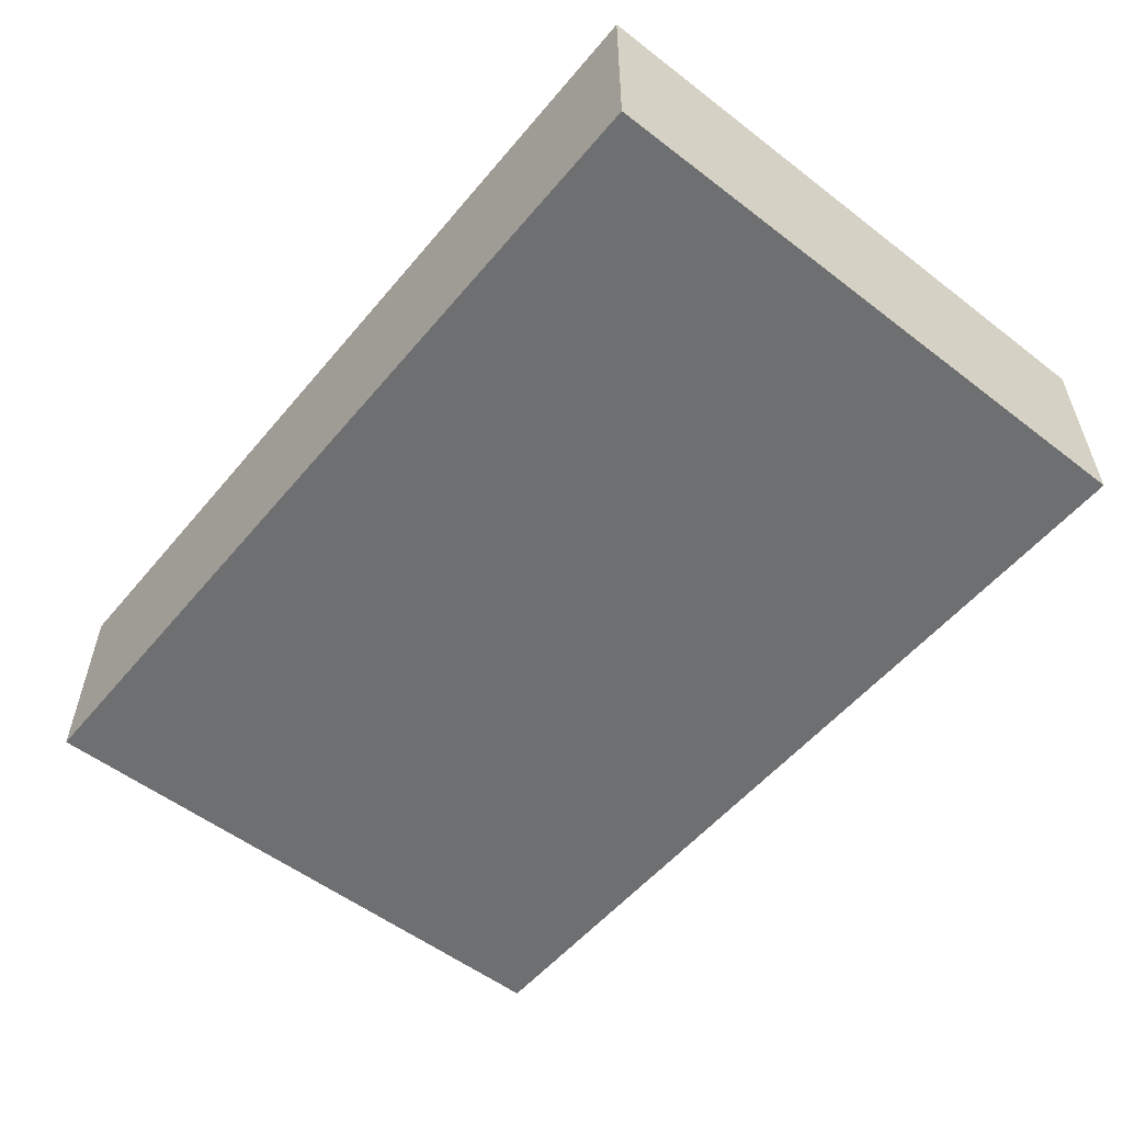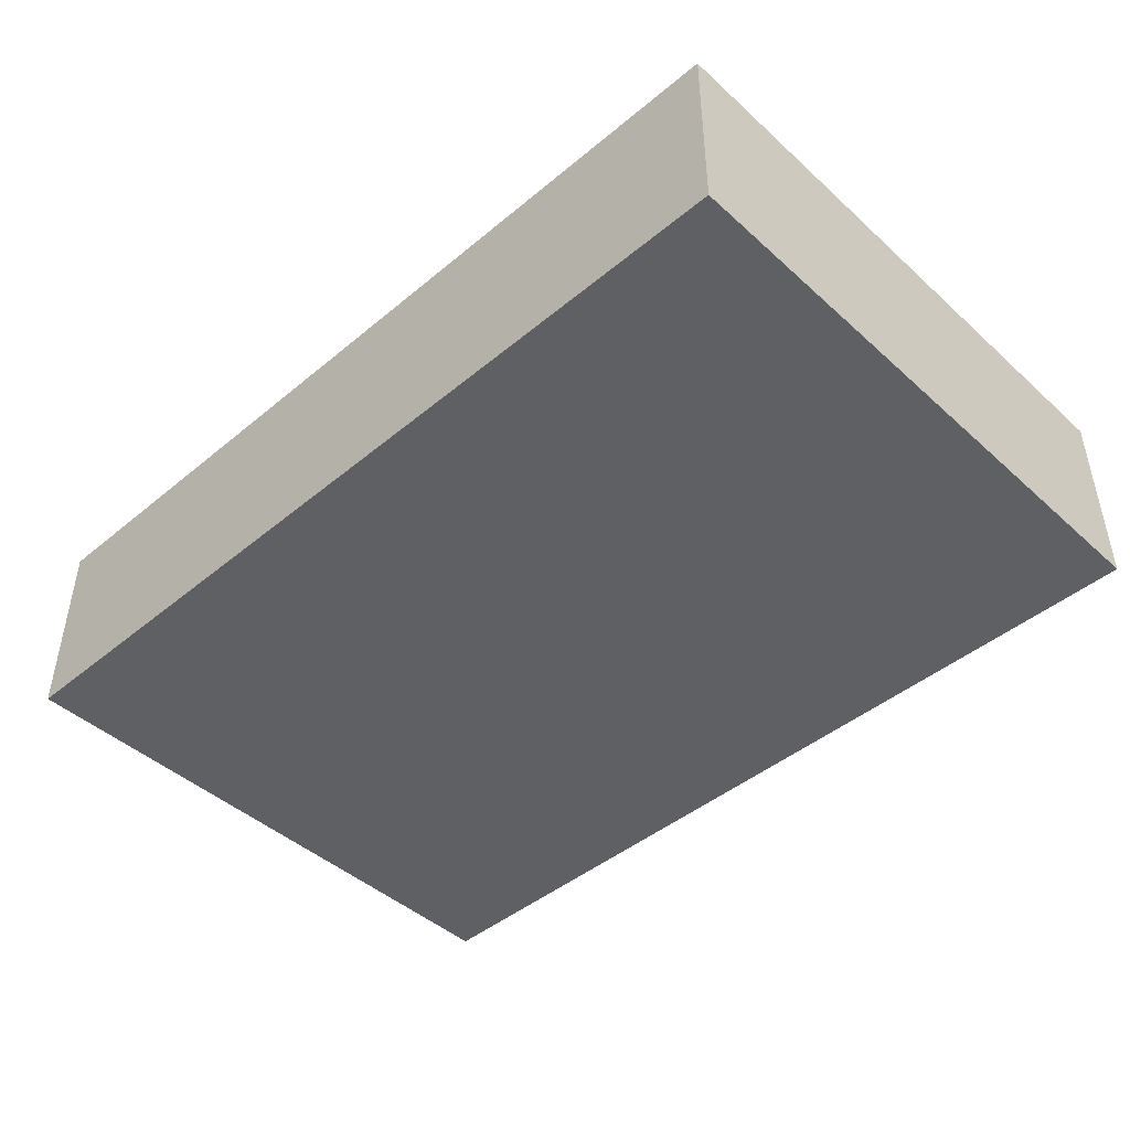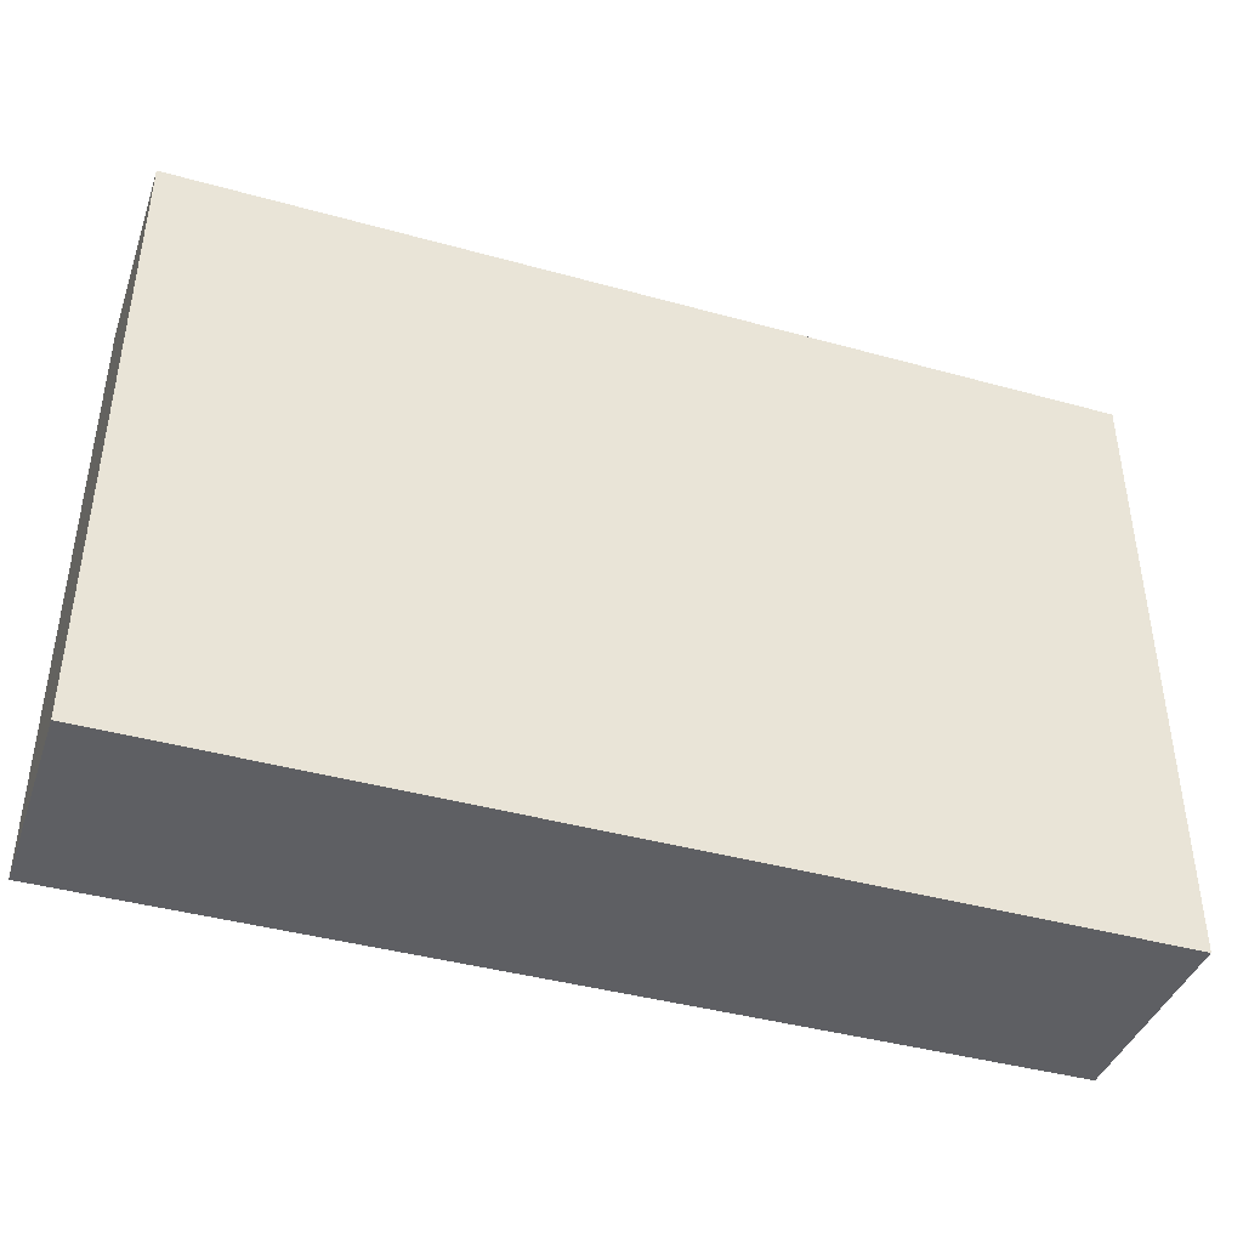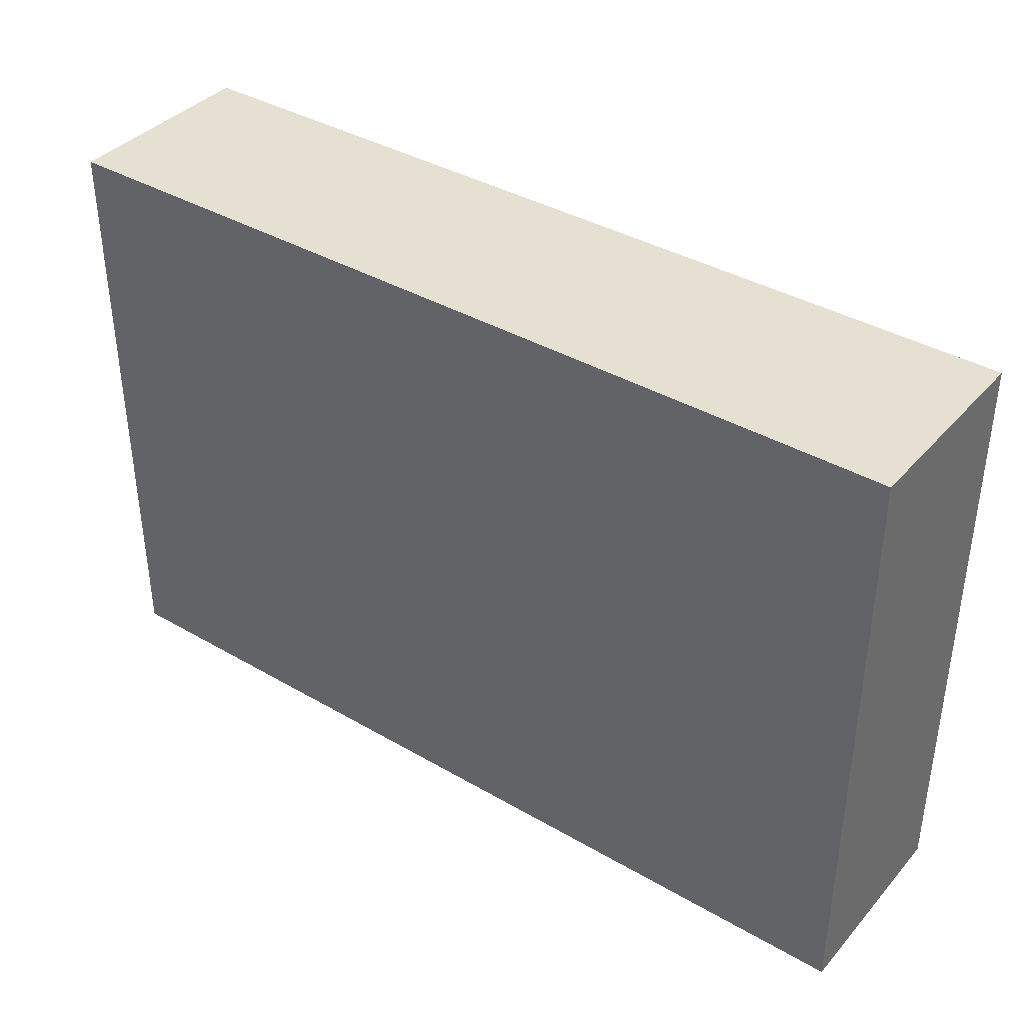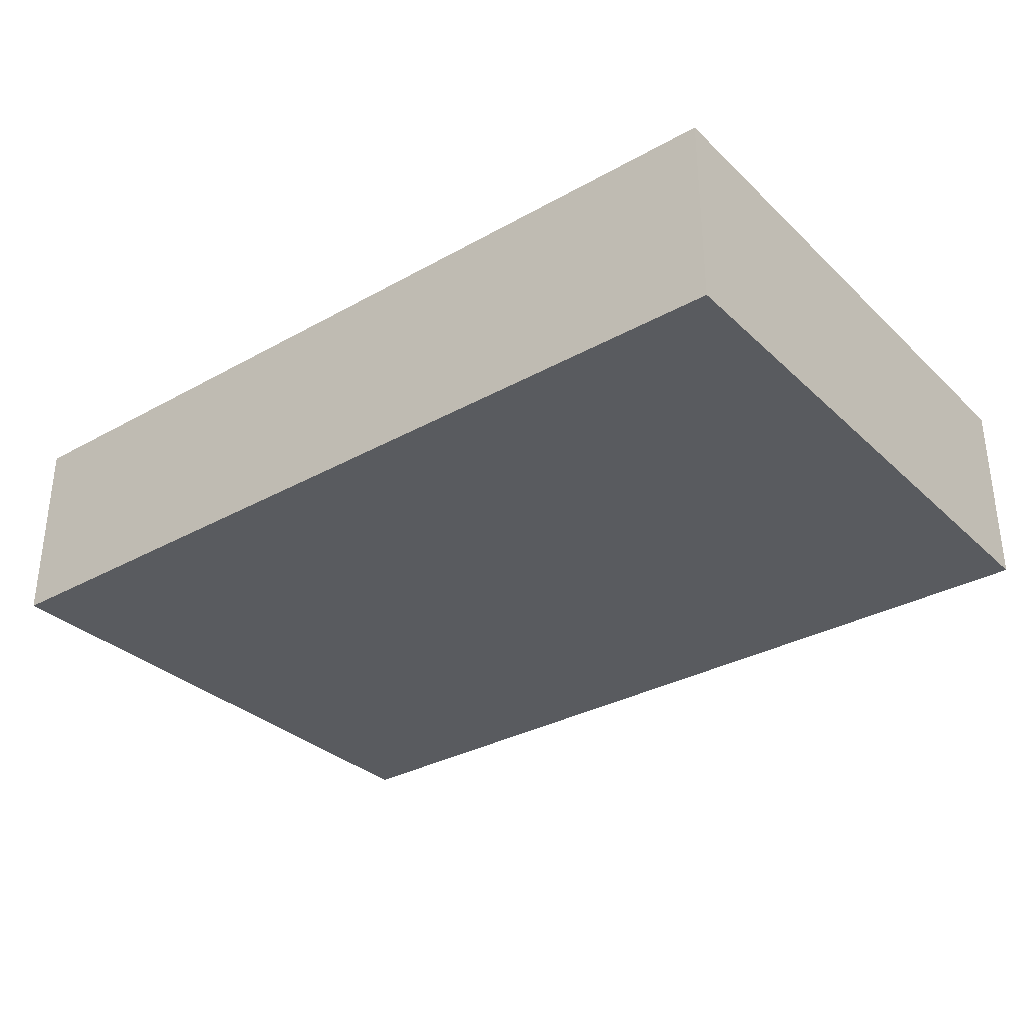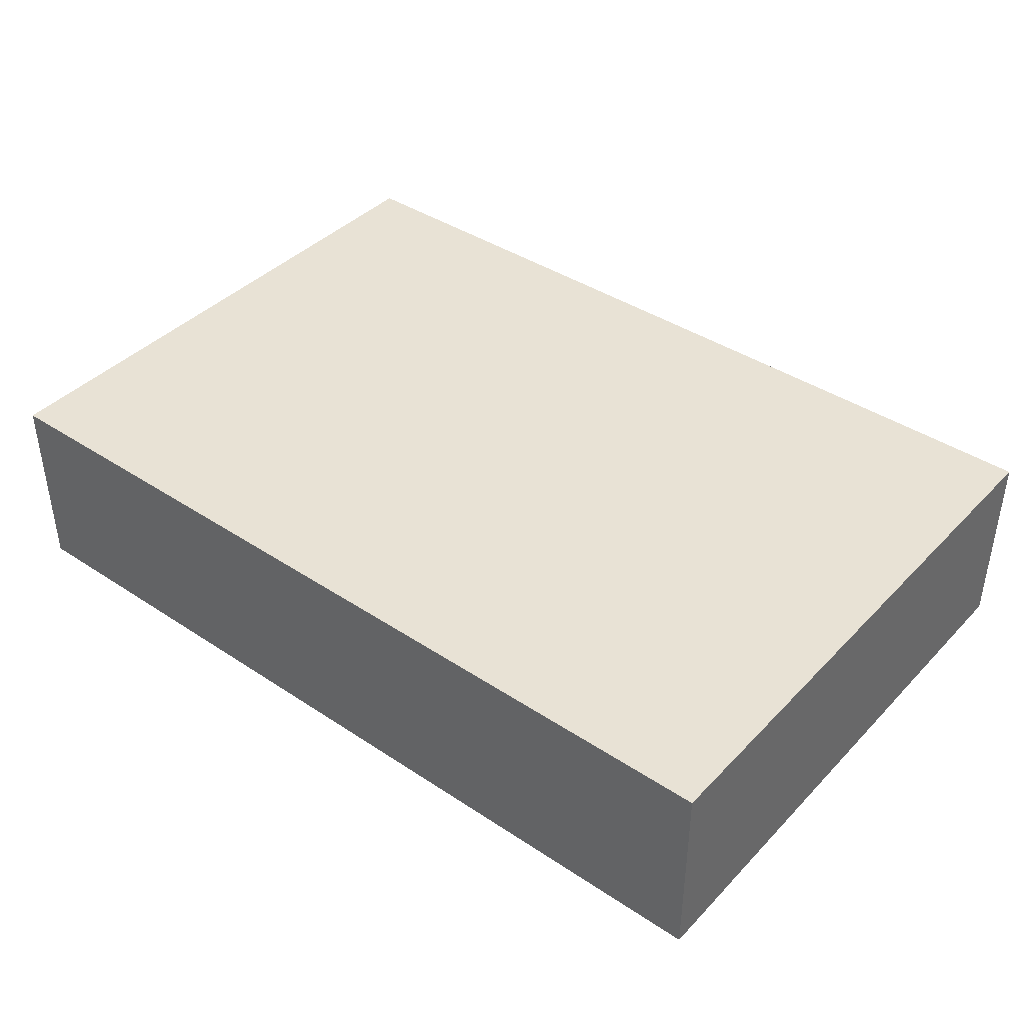
<metadata>
{"format":"obj","ext":"obj","renderer":"f3d","projection":"perspective","resolution":1024,"background":"white","views":[{"elev":-54.6,"azim":50.9,"up":"+Y"},{"elev":-44.9,"azim":-136.2,"up":"+Y"},{"elev":-41.3,"azim":161.4,"up":"+Z"},{"elev":38.4,"azim":-143.7,"up":"+Z"},{"elev":-32.4,"azim":37.9,"up":"+Y"},{"elev":40.6,"azim":39.0,"up":"+Y"}]}
</metadata>
<code>
g Produced Fluid Pump Skid
v 1.163e+05 304.8 -1.665e+05
v 1.163e+05 304.8 -1.674e+05
v 1.163e+05 0 -1.665e+05
v 1.163e+05 0 -1.674e+05
v 1.177e+05 304.8 -1.665e+05
v 1.177e+05 0 -1.665e+05
v 1.177e+05 304.8 -1.674e+05
v 1.177e+05 0 -1.674e+05
f 1 2 3
f 3 2 4
f 5 1 6
f 6 1 3
f 7 5 8
f 8 5 6
f 2 7 4
f 4 7 8
f 5 7 1
f 1 7 2
f 8 6 4
f 4 6 3

</code>
